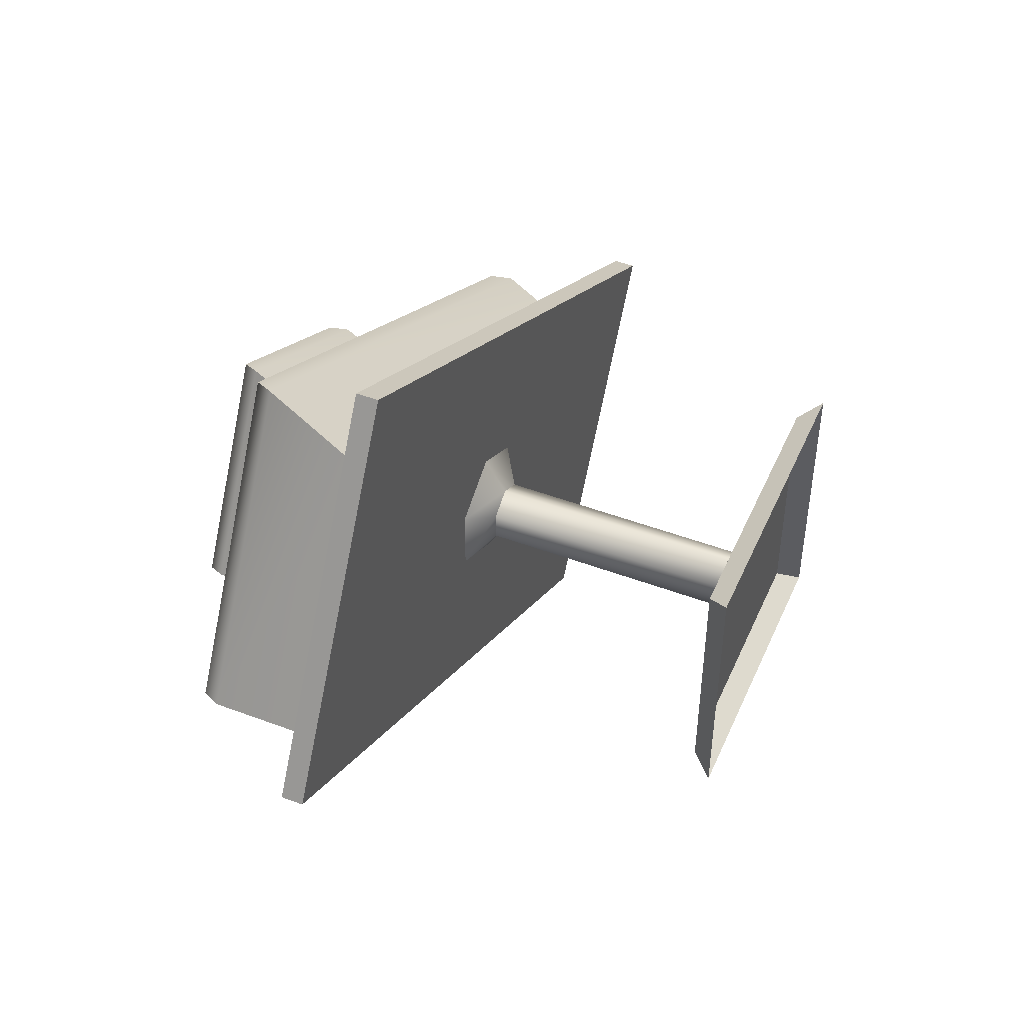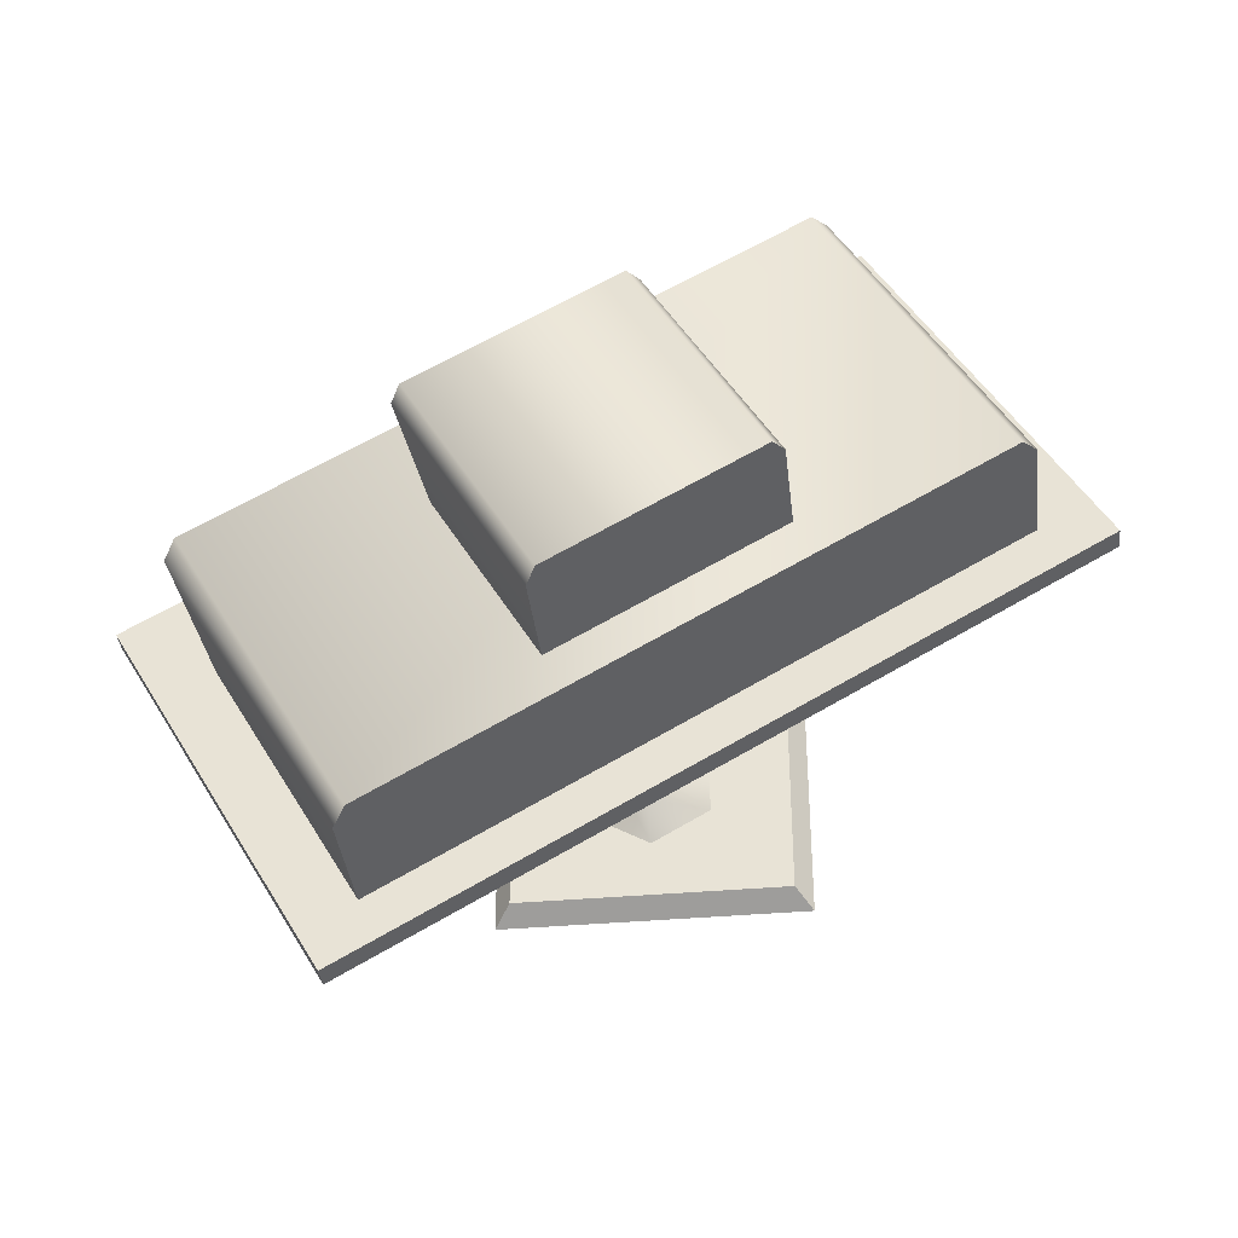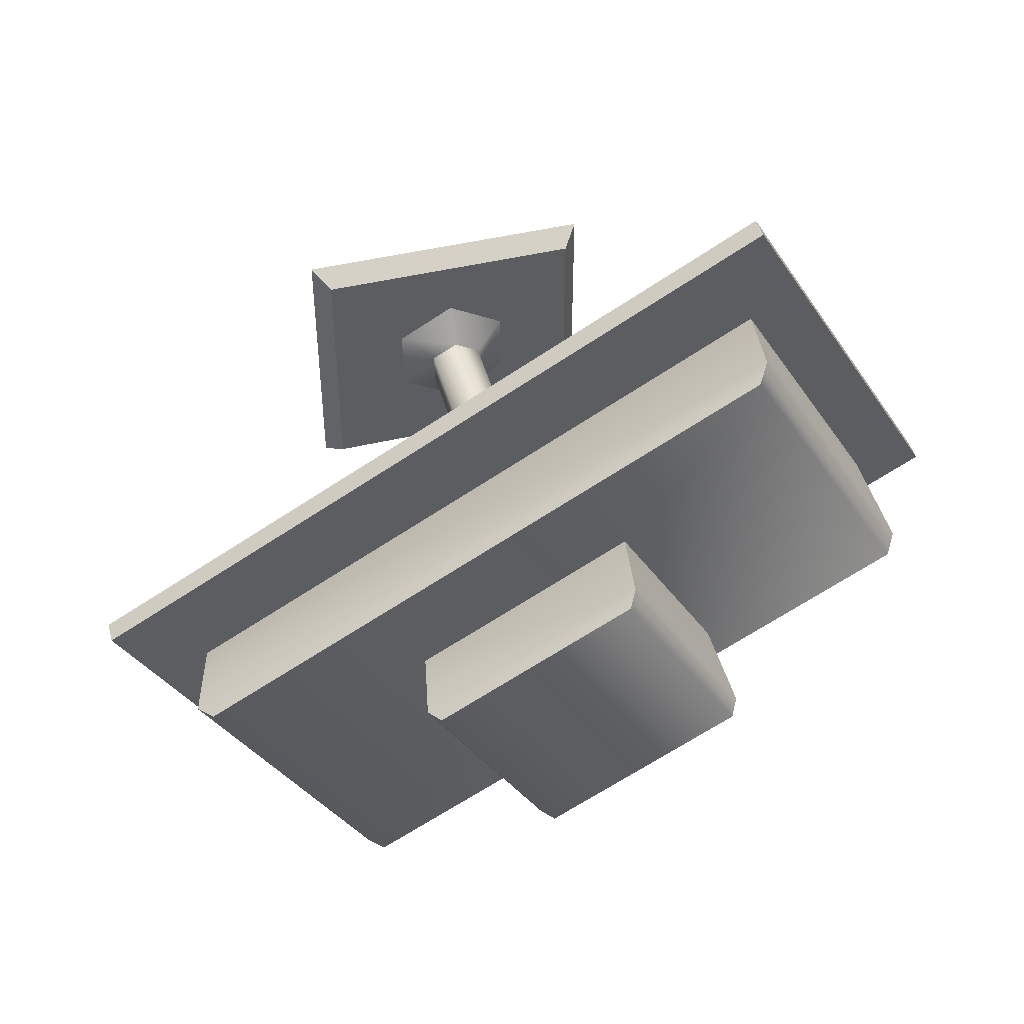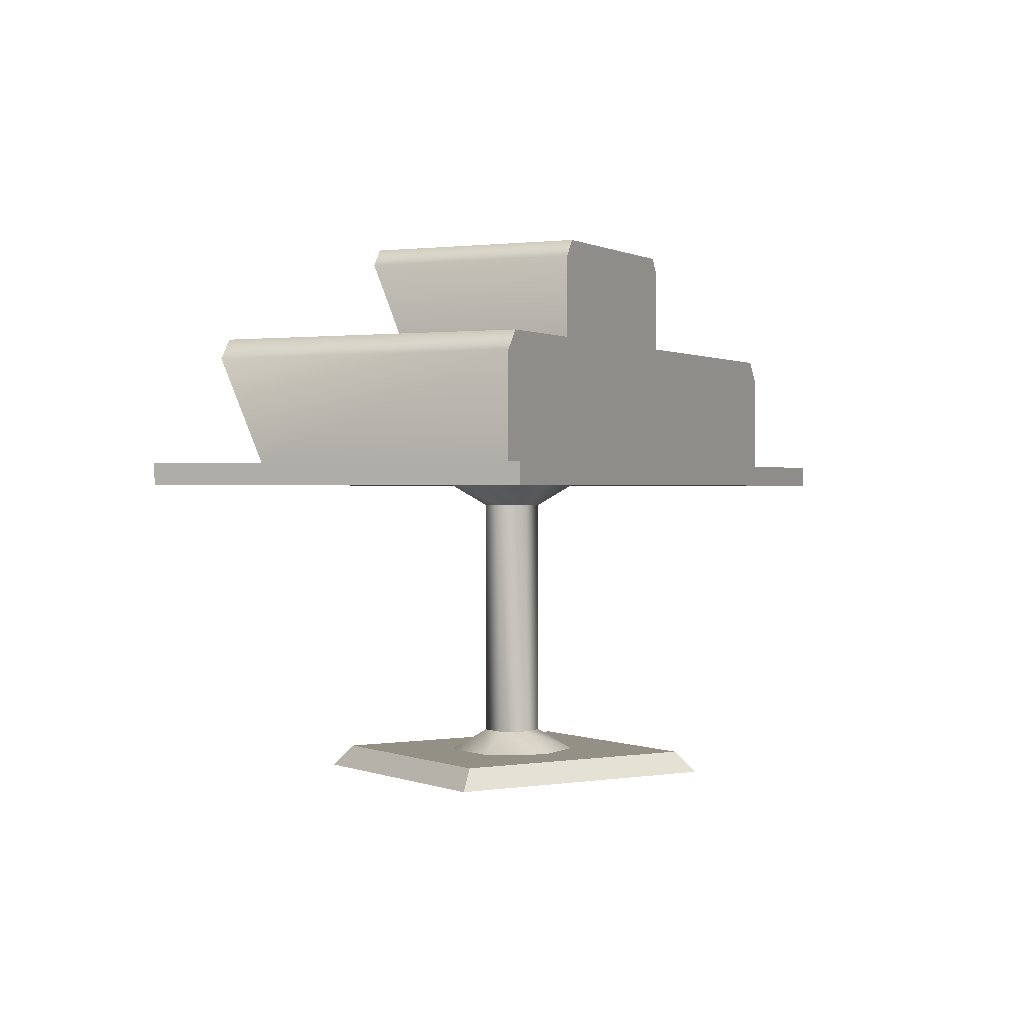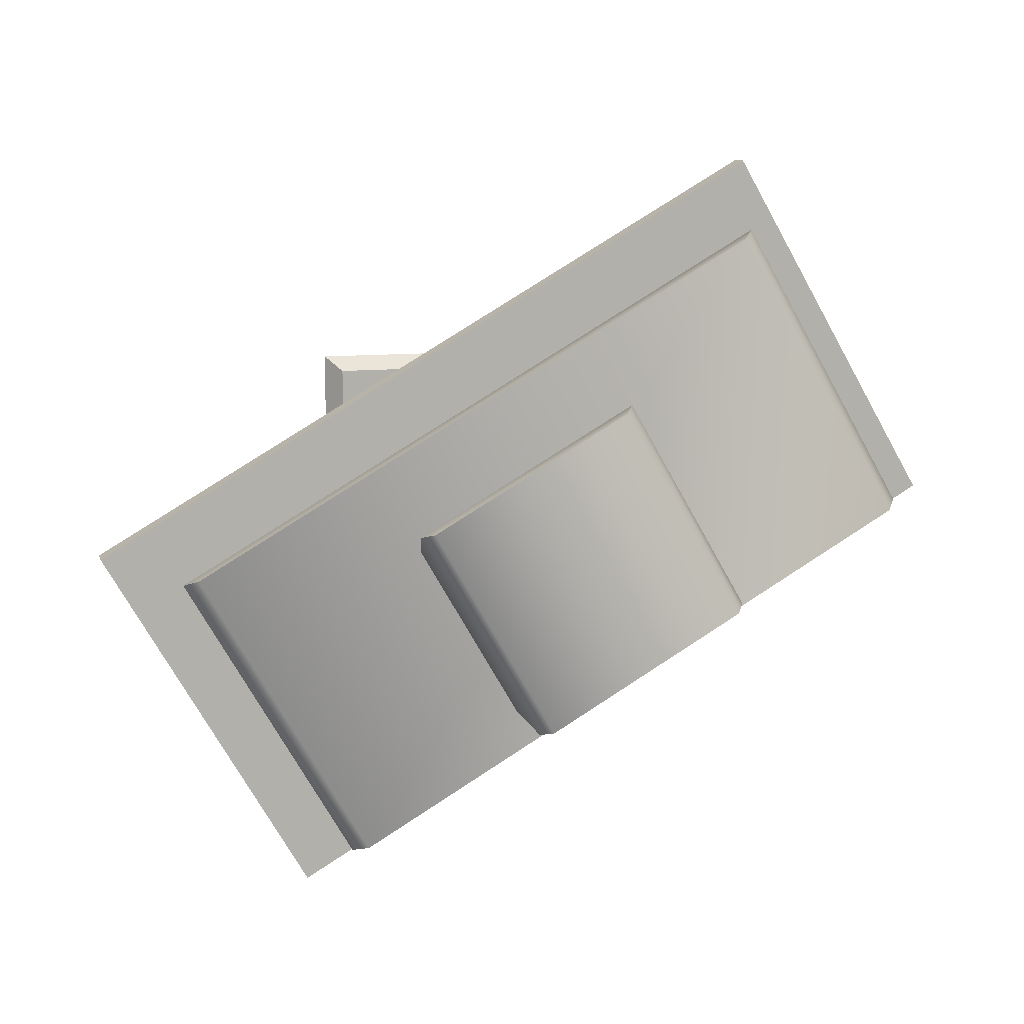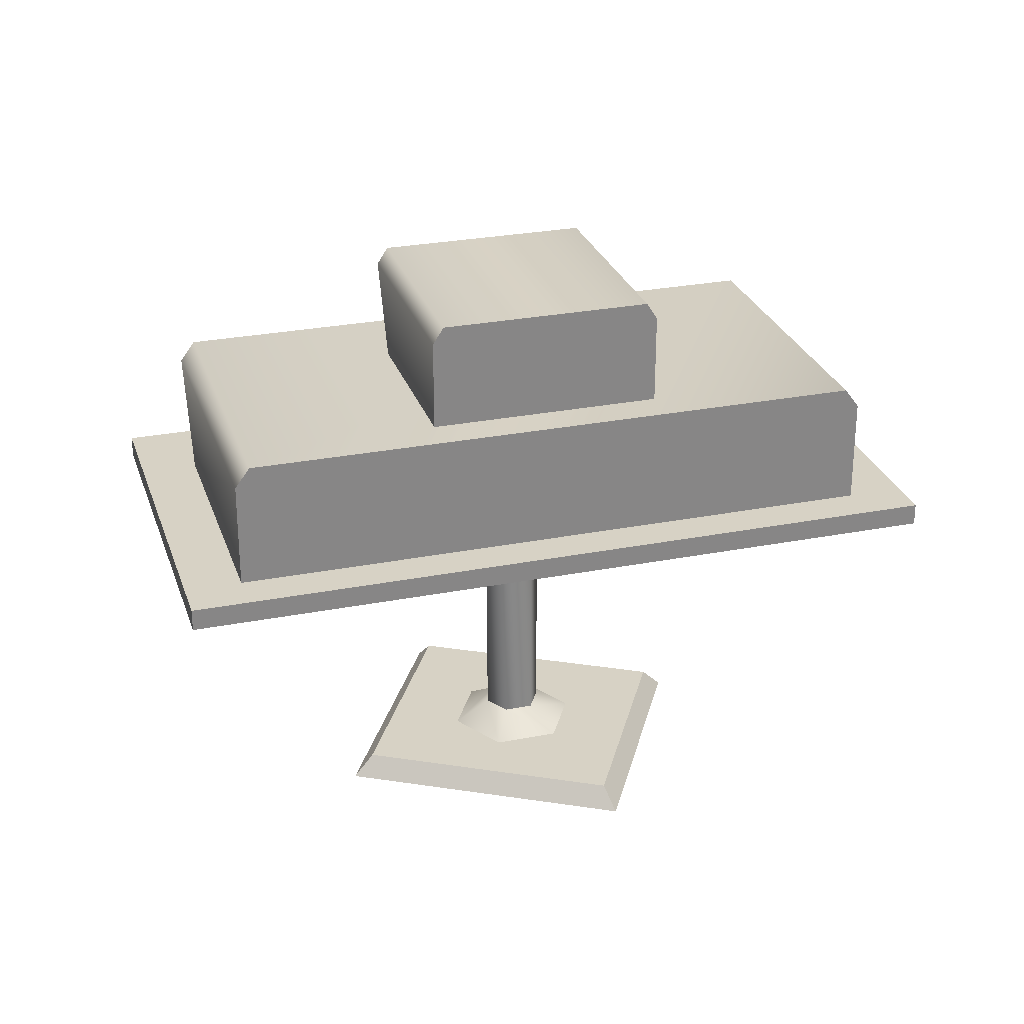
<metadata>
{"format":"obj","ext":"obj","renderer":"f3d","projection":"perspective","resolution":1024,"background":"white","views":[{"elev":47.5,"azim":-67.0,"up":"+Z"},{"elev":-37.4,"azim":-173.4,"up":"+Z"},{"elev":46.3,"azim":164.8,"up":"+Z"},{"elev":0.6,"azim":146.6,"up":"+Y"},{"elev":10.9,"azim":165.5,"up":"+Z"},{"elev":27.6,"azim":-166.8,"up":"+Y"}]}
</metadata>
<code>
o 2.007
v 0.01873 0.03195 0.01069
v 2e-05 0.03196 0.02151
v 0.04187 0.016 0.02404
v 3.9e-05 0.016 0.0482
v 0.01874 0.03195 -0.01091
v 0.04187 0.016 -0.02426
v 4.4e-05 0.03195 -0.02171
v 3.4e-05 0.016 -0.04842
v -0.01866 0.03195 -0.01091
v -0.0418 0.016 -0.02426
v -0.01867 0.03196 0.01071
v -0.01866 0.03195 -0.01091
v -0.0418 0.016 0.02404
v -0.0418 0.016 -0.02426
v -0.01866 0.03195 -0.01091
v -0.01867 0.03196 0.01071
v -0.01866 0.2153 -0.01091
v -0.01867 0.2153 0.01071
v 2e-05 0.03196 0.02151
v 1.5e-05 0.2153 0.02151
v 0.01873 0.03195 0.01069
v 0.01873 0.2153 0.01069
v 0.01874 0.03195 -0.01091
v 0.01874 0.2153 -0.01091
v 4.4e-05 0.03195 -0.02171
v 4.4e-05 0.2153 -0.02171
v -0.01866 0.03195 -0.01091
v -0.01866 0.2153 -0.01091
v -0.01867 0.2153 0.01071
v 1.5e-05 0.2153 0.02151
v -0.0418 0.2312 0.02404
v 3.4e-05 0.2312 0.0482
v -0.01866 0.2153 -0.01091
v -0.0418 0.2312 -0.02426
v 4.4e-05 0.2153 -0.02171
v -0.01866 0.2153 -0.01091
v 3.9e-05 0.2312 -0.04842
v -0.0418 0.2312 -0.02426
v 0.01874 0.2153 -0.01091
v 0.04187 0.2312 -0.02426
v 0.01873 0.2153 0.01069
v 0.04187 0.2312 0.02404
v 0.2531 0.2472 -0.04947
v -0.1694 0.2472 0.1947
v 0.1517 0.2472 -0.2254
v -0.2711 0.2472 0.01862
v -0.03565 0.4064 0.1109
v -0.1203 0.4064 -0.03603
v -0.04917 0.3398 0.08732
v -0.1203 0.3399 -0.03603
v 0.03052 0.4064 -0.1231
v -0.1203 0.4064 -0.03603
v 0.02343 0.419 -0.119
v -0.1133 0.419 -0.0401
v -0.1133 0.419 -0.0401
v -0.02841 0.419 0.1069
v 0.02343 0.419 -0.119
v 0.1083 0.4189 0.028
v 0.1155 0.4064 0.02405
v 0.1017 0.3398 0.000283
v 0.03052 0.4064 -0.1231
v 0.03051 0.3399 -0.1231
v 0.02343 0.419 -0.119
v 0.1083 0.4189 0.028
v 0.03051 0.3399 -0.1231
v -0.1203 0.3399 -0.03603
v 0.2615 0.3398 -0.0131
v 0.1422 0.3398 -0.22
v -0.1421 0.3398 0.2199
v -0.2615 0.3398 0.01311
v -0.1694 0.2472 0.1947
v 0.2531 0.2472 -0.04947
v -0.1517 0.3251 0.2253
v 0.2709 0.3251 -0.01876
v -0.1421 0.3398 0.2199
v 0.2615 0.3398 -0.0131
v -0.2711 0.2472 0.01862
v -0.1694 0.2472 0.1947
v -0.271 0.3252 0.01858
v -0.1517 0.3251 0.2253
v -0.1421 0.3398 0.2199
v -0.2615 0.3398 0.01311
v 0.2709 0.3251 -0.01876
v 0.2531 0.2472 -0.04947
v 0.1516 0.3251 -0.2254
v 0.1517 0.2472 -0.2254
v 0.1422 0.3398 -0.22
v 0.2615 0.3398 -0.0131
v 0.1516 0.3251 -0.2254
v -0.271 0.3252 0.01858
v 0.1422 0.3398 -0.22
v -0.2615 0.3398 0.01311
v 0.1517 0.2472 -0.2254
v -0.2711 0.2472 0.01862
f 1 2 3
f 3 2 4
f 5 1 6
f 6 1 3
f 7 5 8
f 8 5 6
f 9 7 10
f 10 7 8
f 11 12 13
f 13 12 14
f 2 11 4
f 4 11 13
f 15 16 17
f 17 16 18
f 16 19 18
f 18 19 20
f 19 21 20
f 20 21 22
f 21 23 22
f 22 23 24
f 23 25 24
f 24 25 26
f 25 27 26
f 26 27 28
f 29 30 31
f 31 30 32
f 33 29 34
f 34 29 31
f 35 36 37
f 37 36 38
f 39 35 40
f 40 35 37
f 41 39 42
f 42 39 40
f 30 41 32
f 32 41 42
f 43 44 45
f 45 44 46
f 47 48 49
f 49 48 50
f 51 52 53
f 53 52 54
f 48 47 55
f 55 47 56
f 57 55 58
f 58 55 56
f 59 60 61
f 61 60 62
f 63 64 61
f 61 64 59
f 65 66 51
f 51 66 52
f 67 68 69
f 69 68 70
f 71 72 73
f 73 72 74
f 73 74 75
f 75 74 76
f 77 78 79
f 79 78 80
f 81 82 80
f 80 82 79
f 83 84 85
f 85 84 86
f 85 87 83
f 83 87 88
f 89 90 91
f 91 90 92
f 93 94 89
f 89 94 90
o 0.014
v -0.04917 0.3398 0.08732
v 0.1017 0.3398 0.000283
v -0.03565 0.4064 0.1109
v 0.1155 0.4064 0.02405
v -0.02841 0.419 0.1069
v 0.1083 0.4189 0.028
f 95 96 97
f 97 96 98
f 97 98 99
f 99 98 100
o 1.010
v -0.1101 0 -0.1011
v -0.1101 -0 0.1009
v -0.098 0.016 -0.09034
v -0.09799 0.016 0.09012
v -0.098 0.016 -0.09034
v -0.09799 0.016 0.09012
v 0.09808 0.016 -0.09019
v 0.09805 0.016 0.09011
v 0.09808 0.016 -0.09019
v 0.09805 0.016 0.09011
v 0.1102 2e-06 -0.1009
v 0.1102 2e-06 0.1009
v -0.1101 -0 0.1009
v 0.1102 2e-06 0.1009
v -0.09799 0.016 0.09012
v 0.09805 0.016 0.09011
v 0.1102 2e-06 -0.1009
v -0.1101 0 -0.1011
v 0.09808 0.016 -0.09019
v -0.098 0.016 -0.09034
v -0.3224 0.2312 0.01318
v -0.1727 0.2312 0.2725
v -0.3224 0.2472 0.01318
v -0.1727 0.2472 0.2725
v -0.3224 0.2472 0.01318
v -0.1727 0.2472 0.2725
v 0.1729 0.2472 -0.2725
v 0.3224 0.2472 -0.01339
v 0.1729 0.2472 -0.2725
v 0.3224 0.2472 -0.01339
v 0.1729 0.2312 -0.2725
v 0.3224 0.2312 -0.01339
v 0.1729 0.2312 -0.2725
v 0.3224 0.2312 -0.01339
v -0.3224 0.2312 0.01318
v -0.1727 0.2312 0.2725
v -0.1727 0.2312 0.2725
v 0.3224 0.2312 -0.01339
v -0.1727 0.2472 0.2725
v 0.3224 0.2472 -0.01339
v 0.1729 0.2312 -0.2725
v -0.3224 0.2312 0.01318
v 0.1729 0.2472 -0.2725
v -0.3224 0.2472 0.01318
f 101 102 103
f 103 102 104
f 105 106 107
f 107 106 108
f 109 110 111
f 111 110 112
f 113 114 115
f 115 114 116
f 117 118 119
f 119 118 120
f 121 122 123
f 123 122 124
f 125 126 127
f 127 126 128
f 129 130 131
f 131 130 132
f 133 134 135
f 135 134 136
f 137 138 139
f 139 138 140
f 141 142 143
f 143 142 144

</code>
